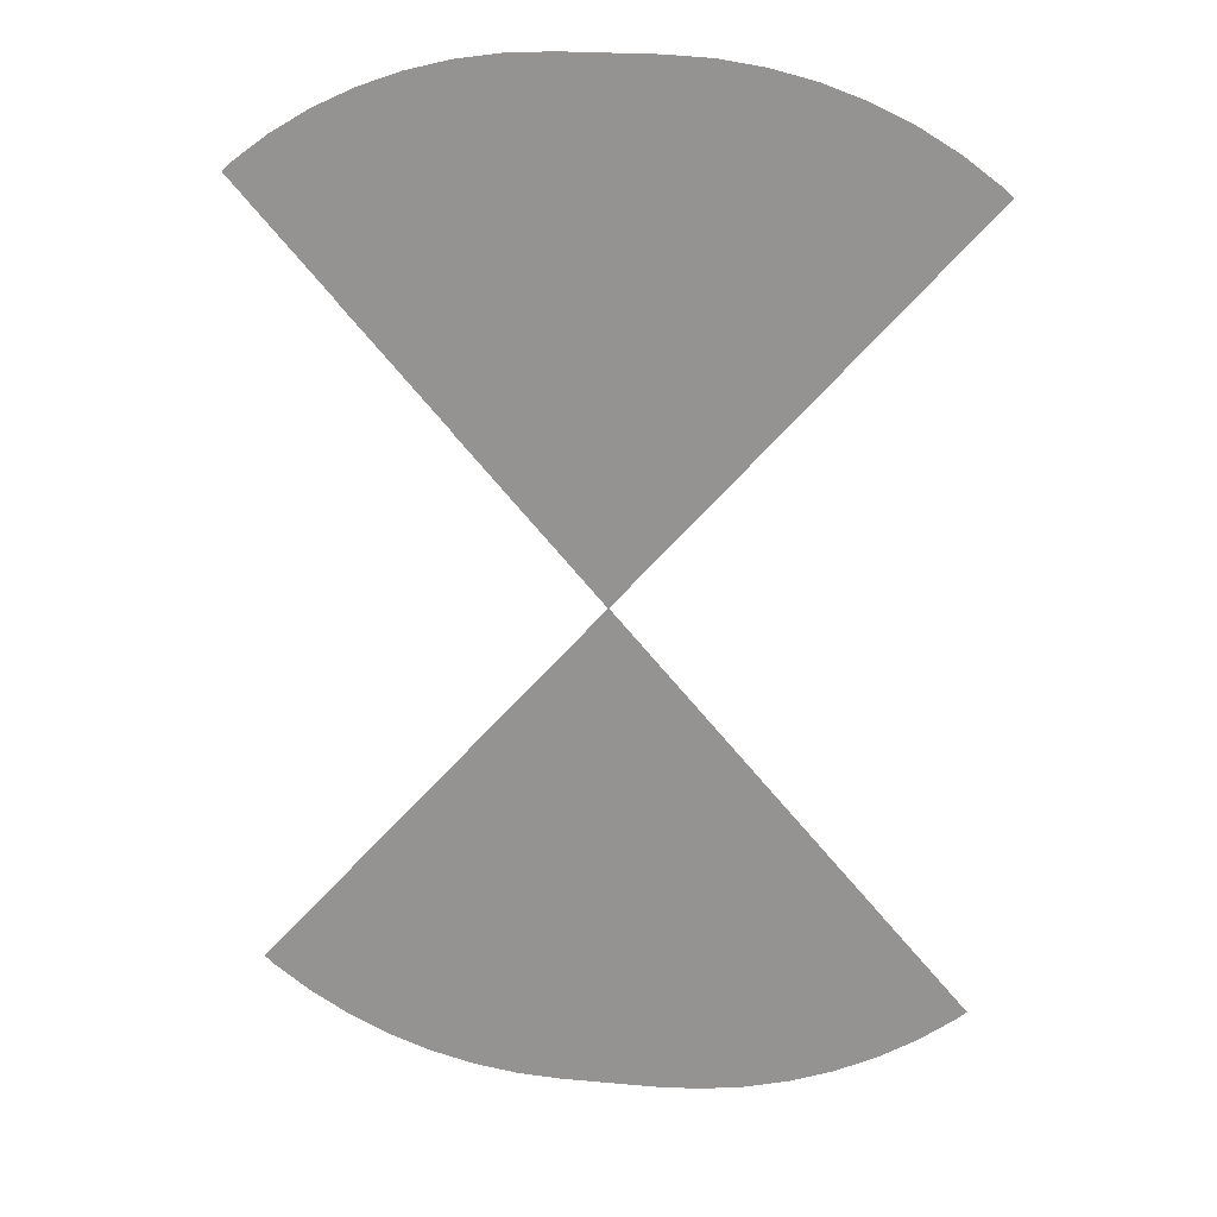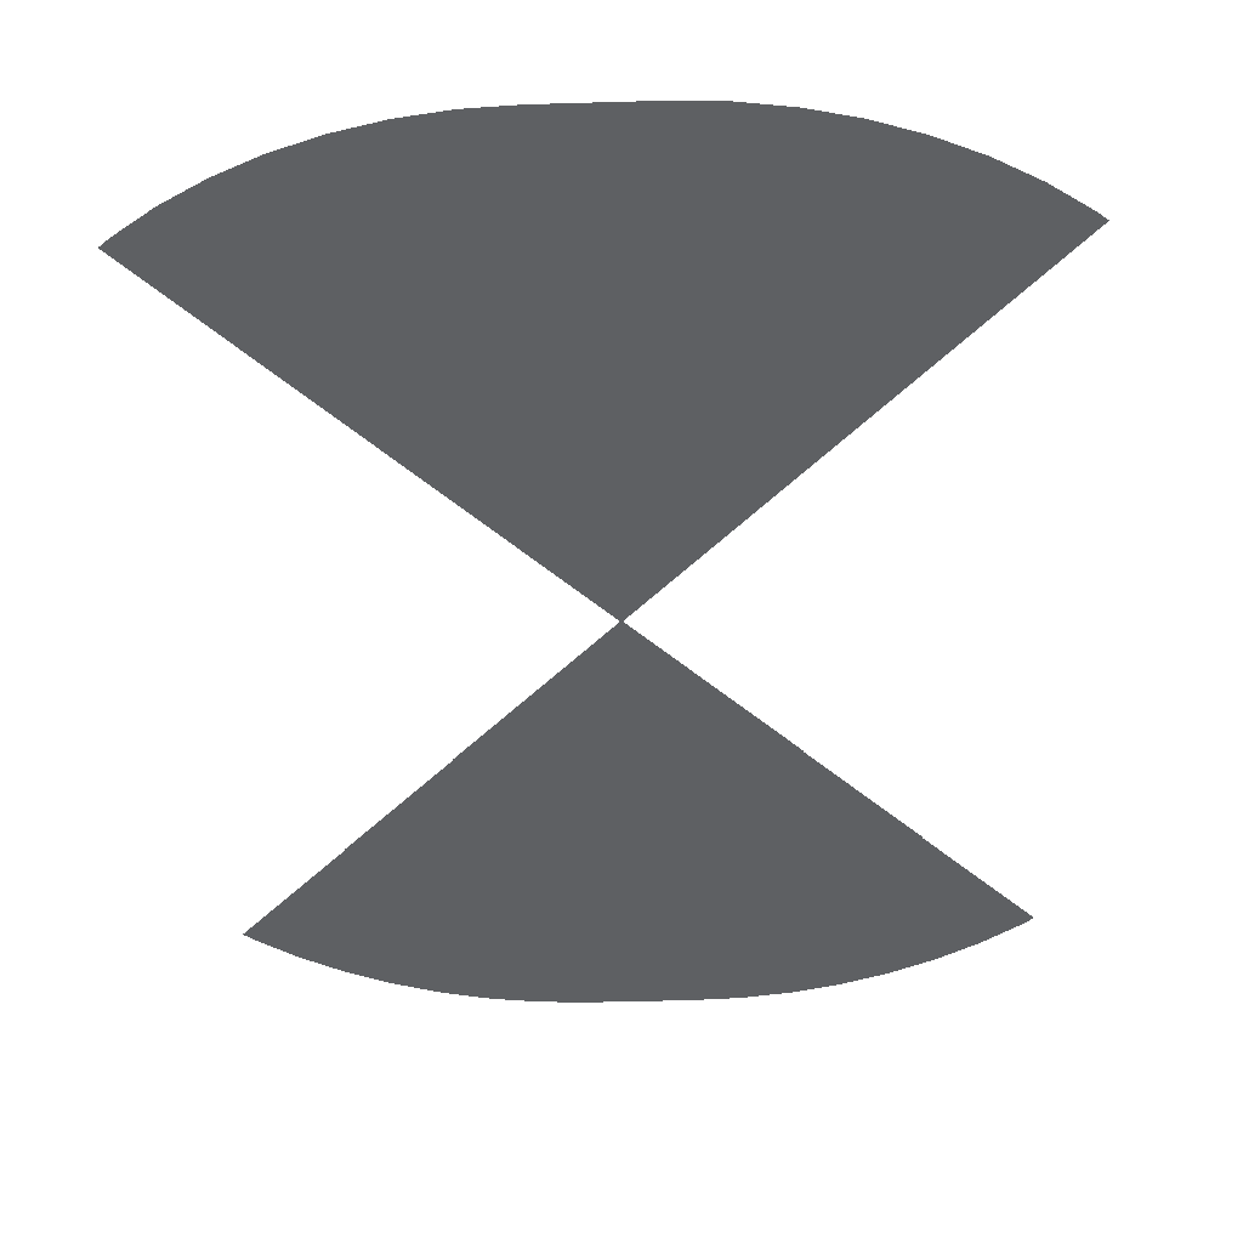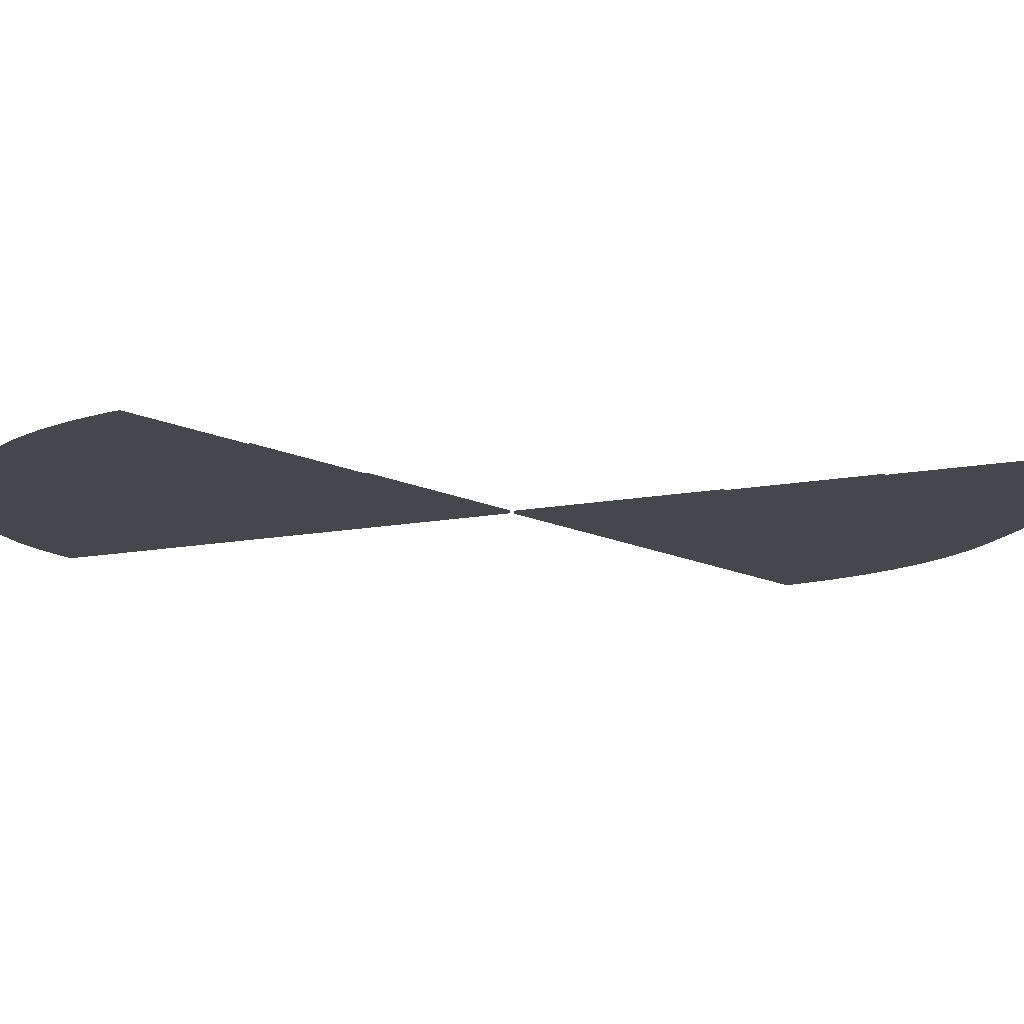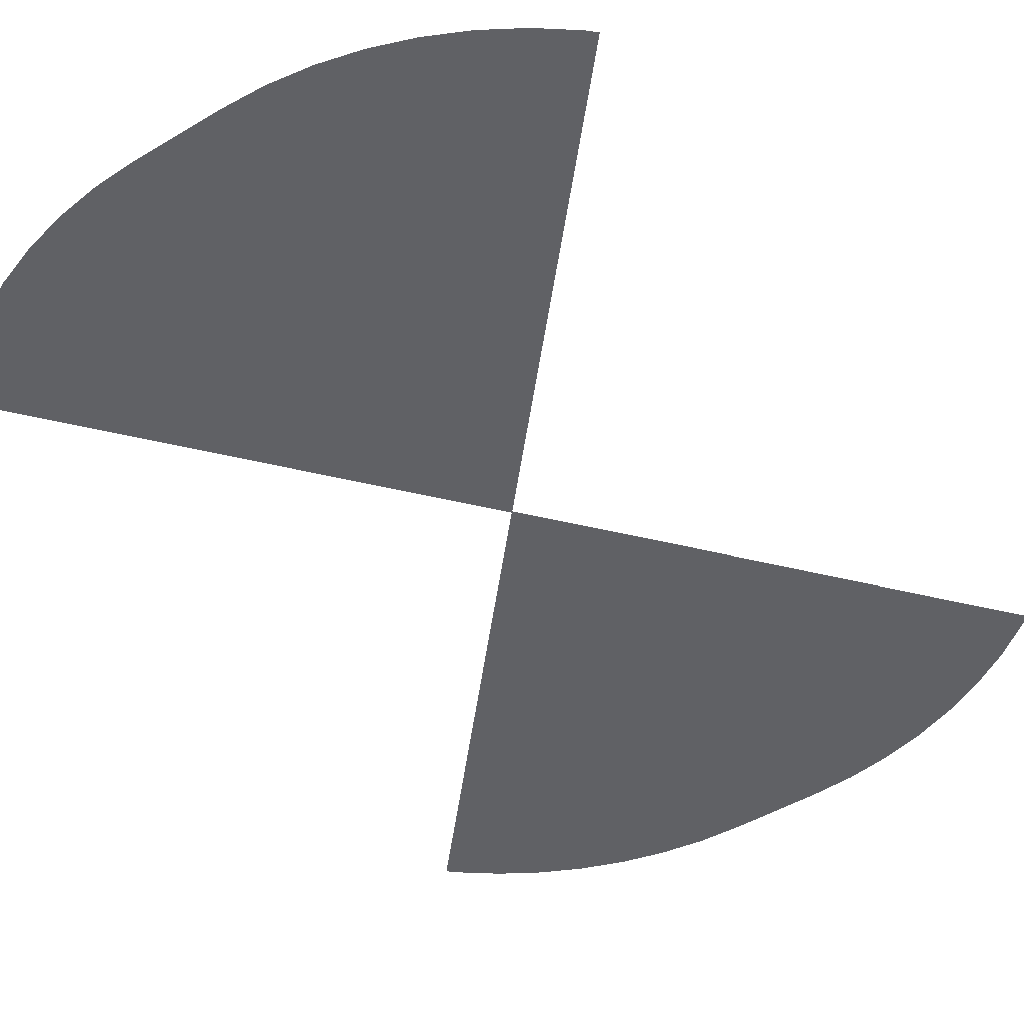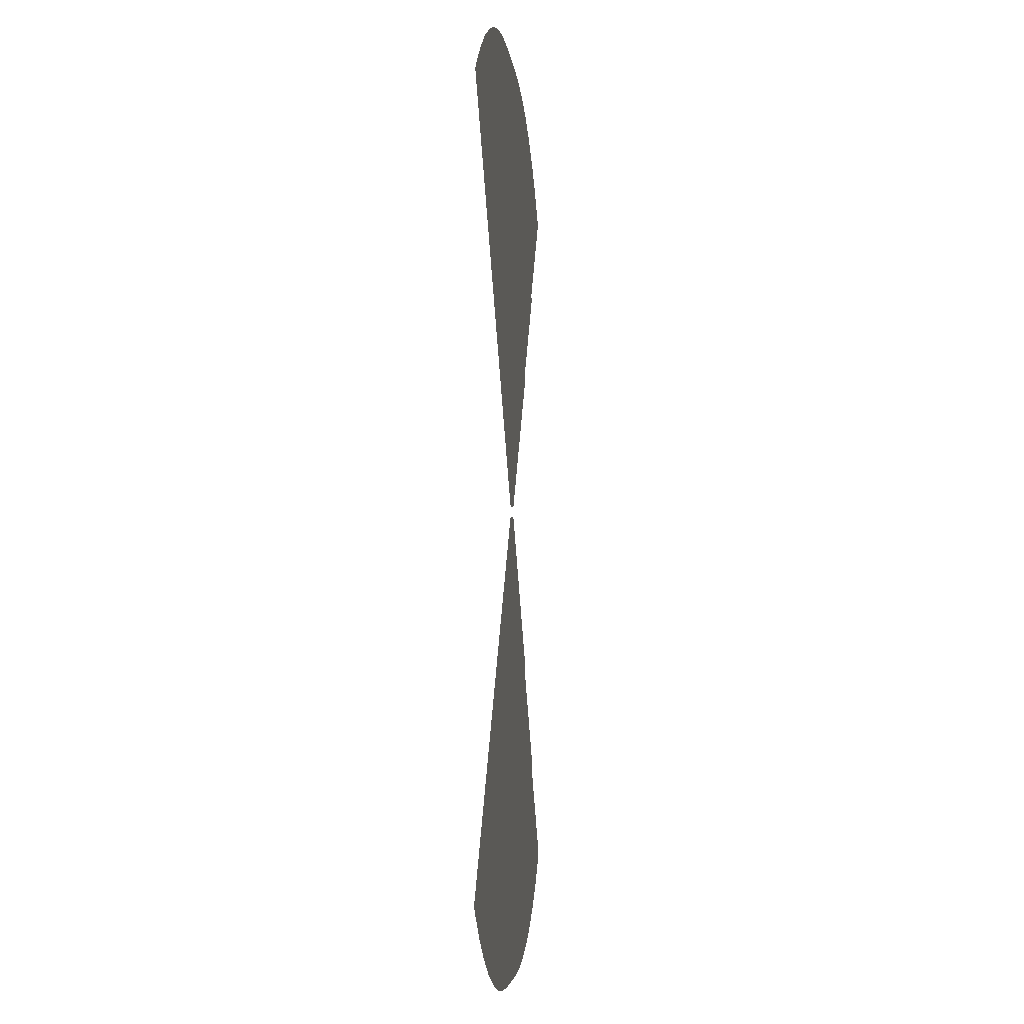
<metadata>
{"format":"obj","ext":"obj","renderer":"f3d","projection":"perspective","resolution":1024,"background":"white","views":[{"elev":21.5,"azim":-170.9,"up":"+Z"},{"elev":-42.6,"azim":2.0,"up":"+Y"},{"elev":-10.9,"azim":-102.9,"up":"+Y"},{"elev":-48.5,"azim":33.6,"up":"+Y"},{"elev":-4.9,"azim":95.6,"up":"+Z"}]}
</metadata>
<code>
o frontback_Circle.017
v 1.747 0 -19.22
v 12.83 0 -15.25
v 11.45 0 -16.28
v 9.984 0 -17.16
v 8.434 0 -17.89
v 6.819 0 -18.47
v 5.156 0 -18.88
v 3.46 0 -19.14
v -1.747 0 -19.22
v -3.46 0 -19.14
v -5.156 0 -18.88
v -6.819 0 -18.47
v -8.434 0 -17.89
v -9.984 0 -17.16
v -11.45 0 -16.28
v -12.83 0 -15.25
v -1.747 0 19.22
v -12.83 0 15.25
v -11.45 0 16.28
v -9.984 0 17.16
v -8.434 0 17.89
v -6.819 0 18.47
v -5.156 0 18.88
v -3.46 0 19.14
v 1.747 0 19.22
v 3.46 0 19.14
v 5.156 0 18.88
v 6.819 0 18.47
v 8.434 0 17.89
v 9.984 0 17.16
v 11.45 0 16.28
v 12.83 0 15.25
v 1.747 0.08 -7.572
v 5.442 0.08 -6.25
v 4.983 0.08 -6.59
v 4.493 0.08 -6.884
v 3.976 0.08 -7.128
v 3.438 0.08 -7.321
v 2.884 0.08 -7.46
v 2.318 0.08 -7.544
v -1.747 0.08 -7.572
v -2.318 0.08 -7.544
v -2.884 0.08 -7.46
v -3.438 0.08 -7.321
v -3.976 0.08 -7.128
v -4.493 0.08 -6.884
v -4.983 0.08 -6.59
v -5.442 0.08 -6.25
v -1.747 0.08 7.572
v -5.442 0.08 6.25
v -4.983 0.08 6.59
v -4.493 0.08 6.884
v -3.976 0.08 7.128
v -3.438 0.08 7.321
v -2.884 0.08 7.46
v -2.318 0.08 7.544
v 1.747 0.08 7.572
v 2.318 0.08 7.544
v 2.884 0.08 7.46
v 3.438 0.08 7.321
v 3.976 0.08 7.128
v 4.493 0.08 6.884
v 4.983 0.08 6.59
v 5.442 0.08 6.25
v 1.747 0.04 -13.4
v 9.137 0.04 -10.75
v 8.219 0.04 -11.43
v 7.238 0.04 -12.02
v 6.205 0.04 -12.51
v 5.129 0.04 -12.89
v 4.02 0.04 -13.17
v 2.889 0.04 -13.34
v -1.747 0.04 -13.4
v -2.889 0.04 -13.34
v -4.02 0.04 -13.17
v -5.129 0.04 -12.89
v -6.205 0.04 -12.51
v -7.238 0.04 -12.02
v -8.219 0.04 -11.43
v -9.137 0.04 -10.75
v -1.747 0.04 13.4
v -9.137 0.04 10.75
v -8.219 0.04 11.43
v -7.238 0.04 12.02
v -6.205 0.04 12.51
v -5.129 0.04 12.89
v -4.02 0.04 13.17
v -2.889 0.04 13.34
v 1.747 0.04 13.4
v 2.889 0.04 13.34
v 4.02 0.04 13.17
v 5.129 0.04 12.89
v 6.205 0.04 12.51
v 7.238 0.04 12.02
v 8.219 0.04 11.43
v 9.137 0.04 10.75
v -13.17 0 -14.94
v -9.327 0.04 -10.58
v -0 0 0
v -0 0.04 0
v -0 0.08 0
v -5.48 0.08 -6.216
v 5.48 0.08 -6.216
v 13.17 0 -14.94
v 9.327 0.04 -10.58
v 5.48 0.08 6.216
v 13.17 0 14.94
v 9.327 0.04 10.58
v -9.327 0.04 10.58
v -13.17 0 14.94
v -5.48 0.08 6.216
f 62 63 101
f 46 47 101
f 95 96 100
f 79 80 100
f 31 32 99
f 15 16 99
f 64 106 63
f 106 101 63
f 101 111 51
f 111 50 51
f 51 52 101
f 52 53 101
f 53 54 101
f 54 55 101
f 55 56 101
f 56 49 101
f 49 57 101
f 57 58 101
f 58 59 101
f 59 60 101
f 60 61 101
f 61 62 101
f 48 102 47
f 102 101 47
f 101 103 35
f 103 34 35
f 35 36 101
f 36 37 101
f 37 38 101
f 38 39 101
f 39 40 101
f 40 33 101
f 33 41 101
f 41 42 101
f 42 43 101
f 43 44 101
f 44 45 101
f 45 46 101
f 96 108 100
f 100 109 82
f 82 83 100
f 83 84 100
f 84 85 100
f 85 86 100
f 86 87 100
f 87 88 100
f 88 81 100
f 81 89 100
f 89 90 100
f 90 91 100
f 91 92 100
f 92 93 100
f 93 94 100
f 94 95 100
f 80 98 100
f 100 105 66
f 66 67 100
f 67 68 100
f 68 69 100
f 69 70 100
f 70 71 100
f 71 72 100
f 72 65 100
f 65 73 100
f 73 74 100
f 74 75 100
f 75 76 100
f 76 77 100
f 77 78 100
f 78 79 100
f 32 107 99
f 99 110 18
f 18 19 99
f 19 20 99
f 20 21 99
f 21 22 99
f 22 23 99
f 23 24 99
f 24 17 99
f 17 25 99
f 25 26 99
f 26 27 99
f 27 28 99
f 28 29 99
f 29 30 99
f 30 31 99
f 16 97 99
f 99 104 2
f 2 3 99
f 3 4 99
f 4 5 99
f 5 6 99
f 6 7 99
f 7 8 99
f 8 1 99
f 1 9 99
f 9 10 99
f 10 11 99
f 11 12 99
f 12 13 99
f 13 14 99
f 14 15 99

</code>
